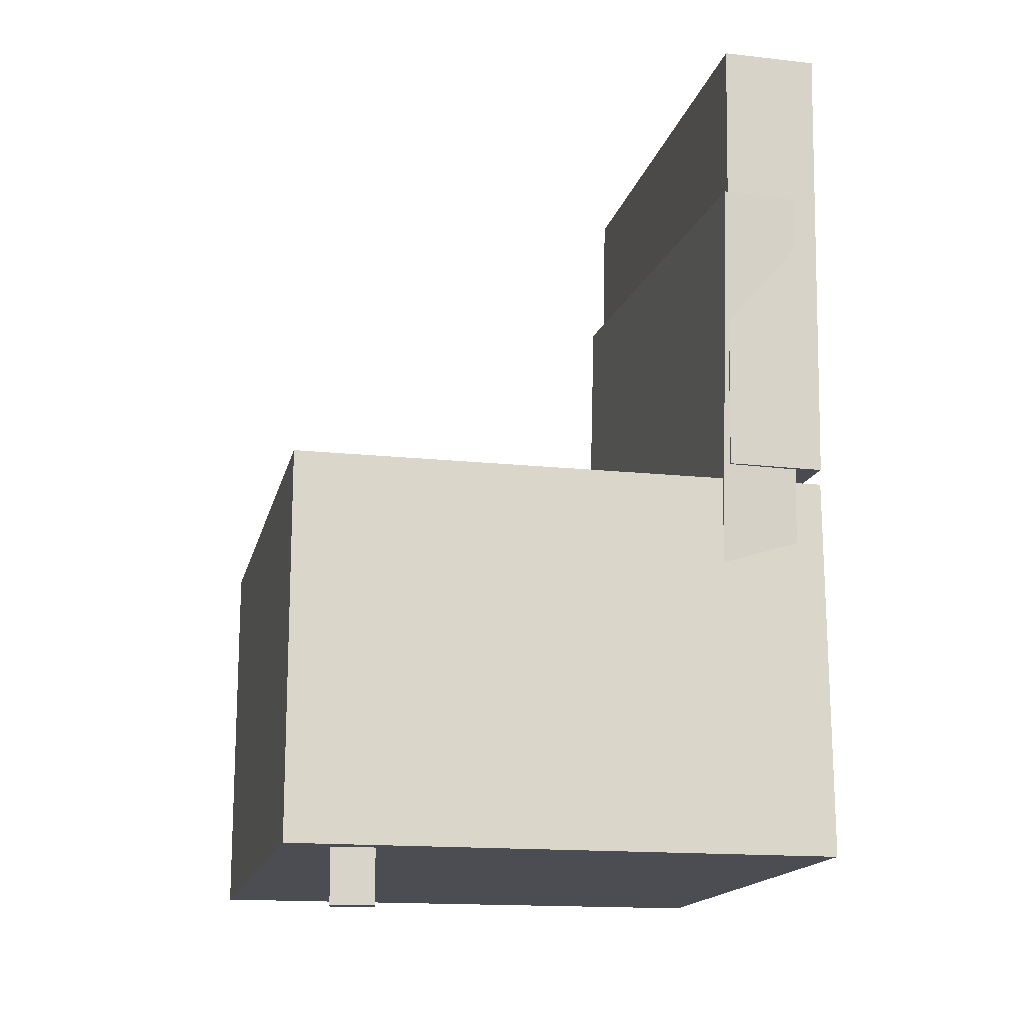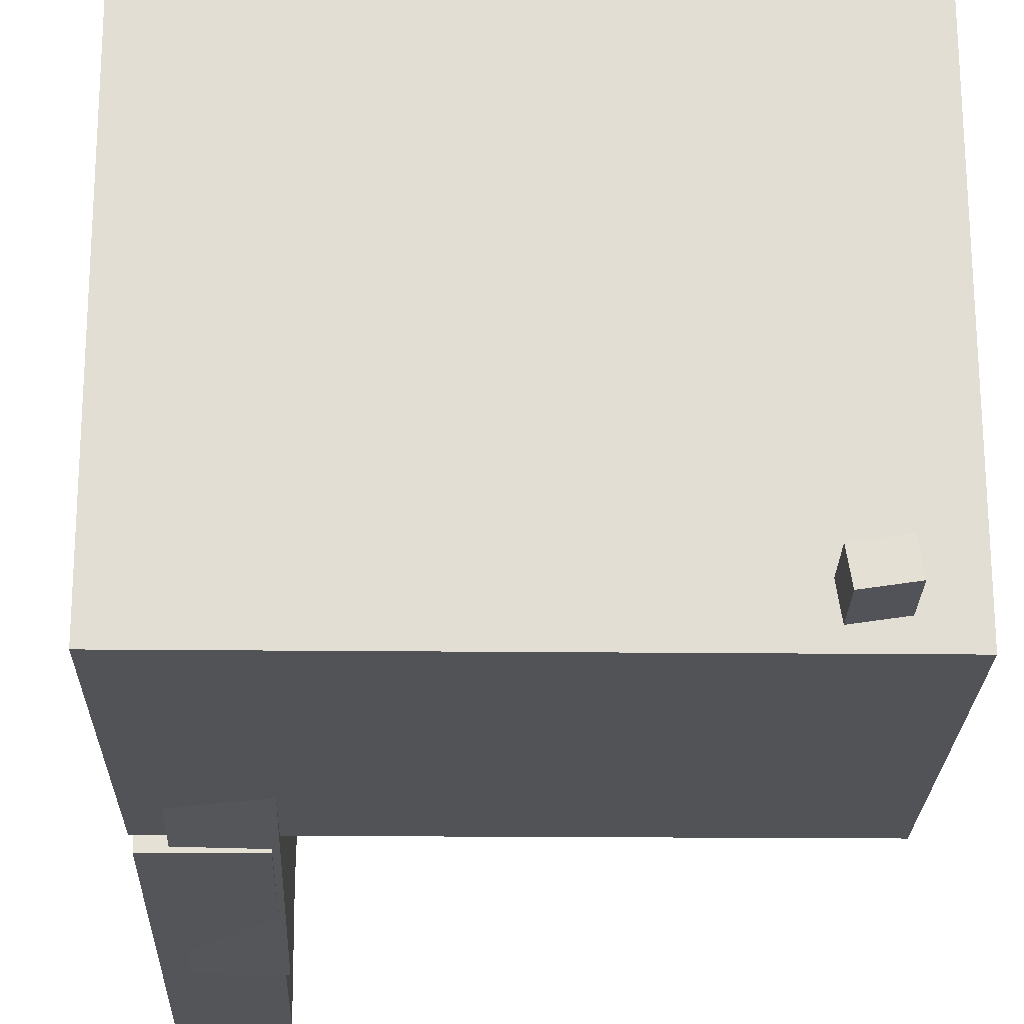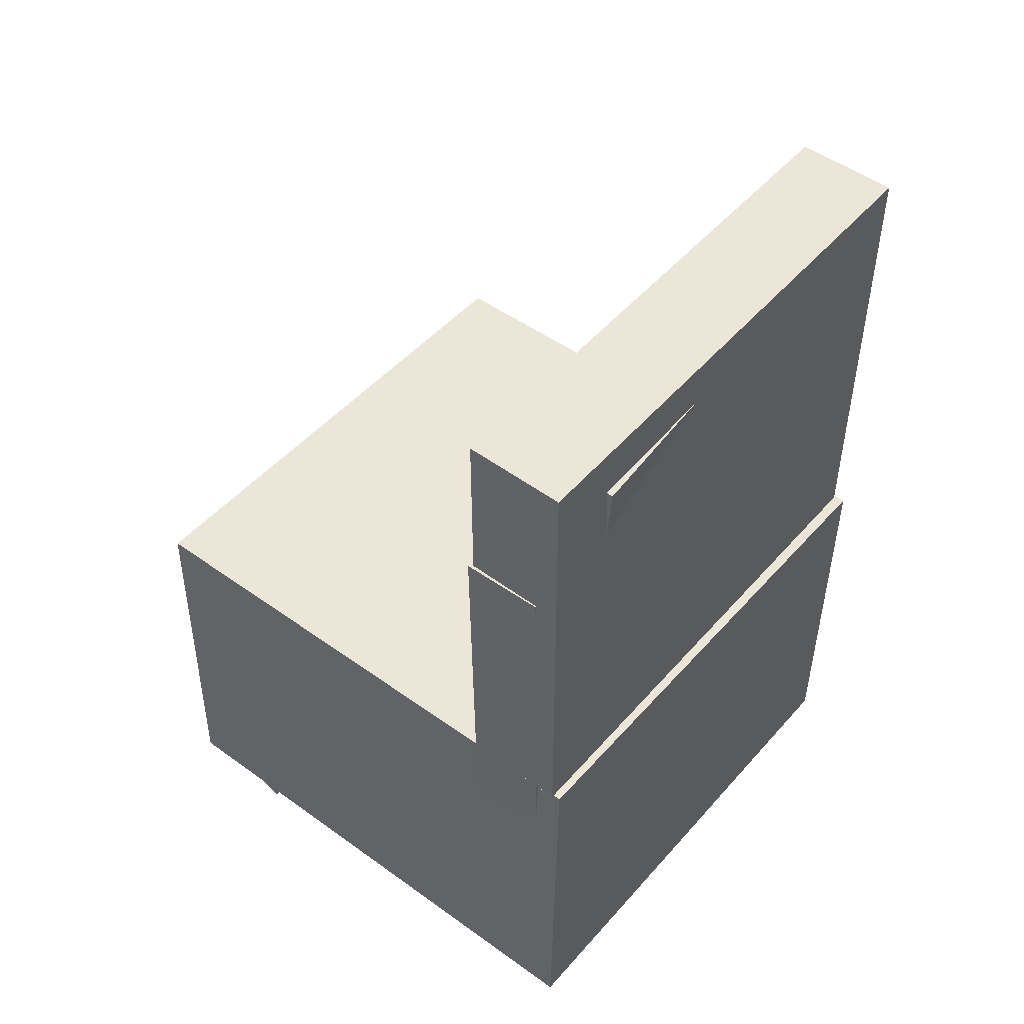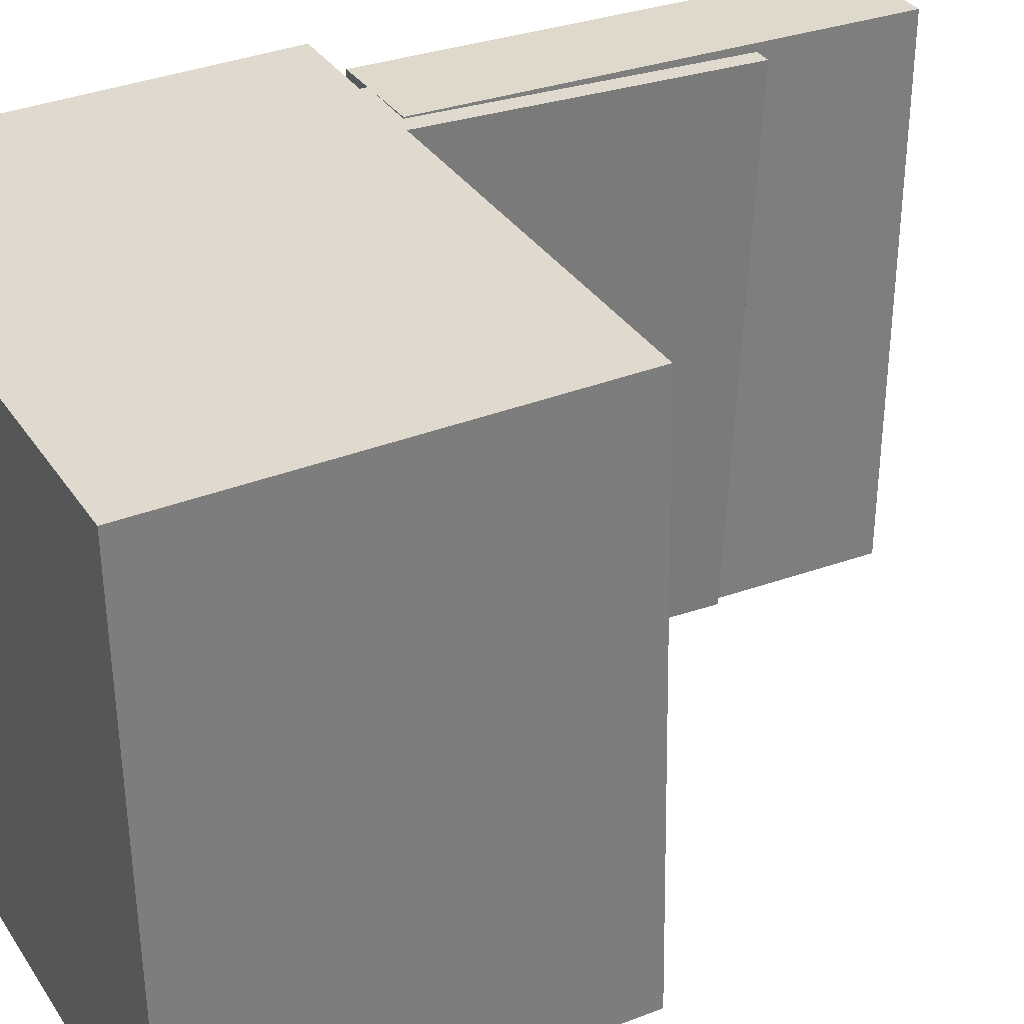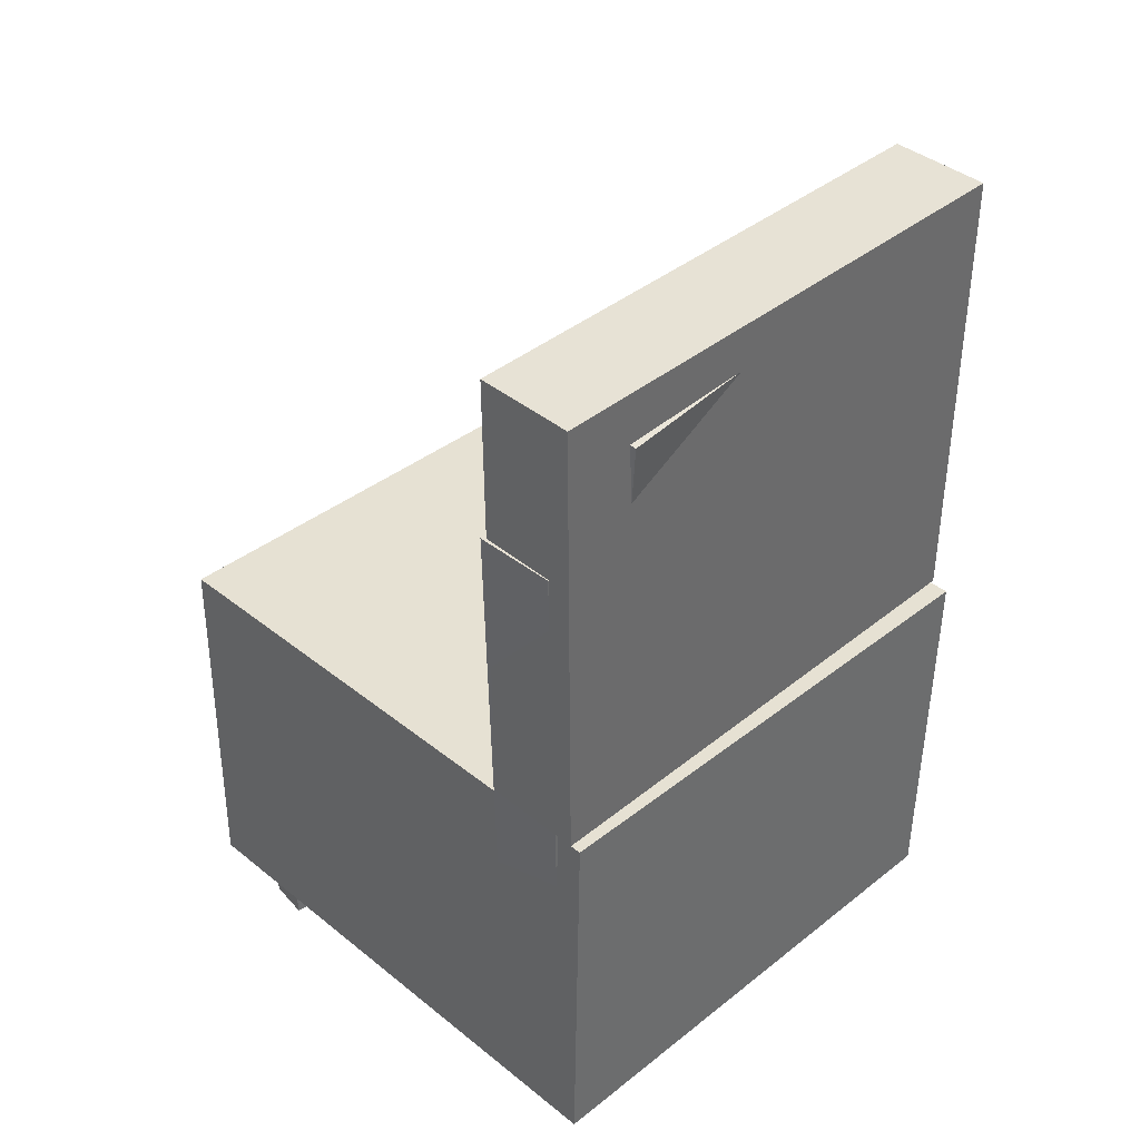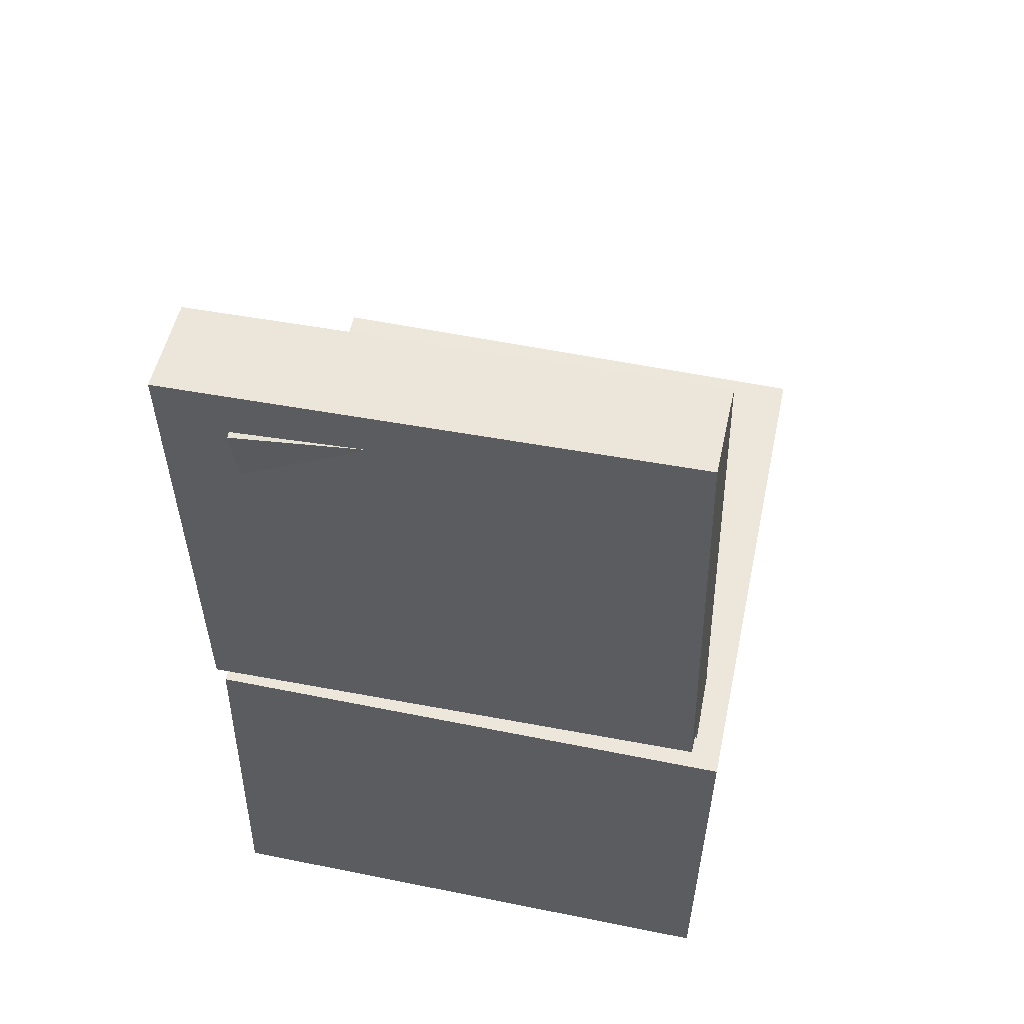
<metadata>
{"format":"obj","ext":"obj","renderer":"f3d","projection":"perspective","resolution":1024,"background":"white","views":[{"elev":-15.4,"azim":167.2,"up":"+Y"},{"elev":-23.2,"azim":-1.2,"up":"+Z"},{"elev":48.6,"azim":-141.3,"up":"+Y"},{"elev":32.6,"azim":62.4,"up":"+Z"},{"elev":39.0,"azim":-135.2,"up":"+Y"},{"elev":51.7,"azim":-78.2,"up":"+Y"}]}
</metadata>
<code>
v -0.212 0.3255 -0.1584
v -0.2023 0.3423 0.09881
v -0.1896 0.328 -0.1594
v -0.1798 0.3448 0.09779
v -0.2037 0.2529 -0.154
v -0.194 0.2698 0.1032
v -0.1813 0.2554 -0.155
v -0.1715 0.2723 0.1022
f 1.0 7.0 5.0
f 1.0 3.0 7.0
f 1.0 4.0 3.0
f 1.0 2.0 4.0
f 3.0 8.0 7.0
f 3.0 4.0 8.0
f 5.0 7.0 8.0
f 5.0 8.0 6.0
f 1.0 5.0 6.0
f 1.0 6.0 2.0
f 2.0 6.0 8.0
f 2.0 8.0 4.0
v -0.1006 -0.1228 -0.1916
v -0.1027 -0.1244 0.2108
v -0.09985 -0.04435 -0.1913
v -0.1019 -0.04588 0.2111
v 0.2039 -0.1259 -0.19
v 0.2019 -0.1274 0.2123
v 0.2047 -0.04737 -0.1897
v 0.2026 -0.0489 0.2126
f 9.0 15.0 13.0
f 9.0 11.0 15.0
f 9.0 12.0 11.0
f 9.0 10.0 12.0
f 11.0 16.0 15.0
f 11.0 12.0 16.0
f 13.0 15.0 16.0
f 13.0 16.0 14.0
f 9.0 13.0 14.0
f 9.0 14.0 10.0
f 10.0 14.0 16.0
f 10.0 16.0 12.0
v -0.1282 0.366 -0.2145
v -0.132 0.374 0.2013
v -0.124 -0.005784 -0.2074
v -0.1278 0.002187 0.2085
v -0.207 0.3651 -0.2152
v -0.2107 0.3731 0.2006
v -0.2028 -0.006686 -0.2081
v -0.2065 0.001284 0.2078
f 17.0 23.0 21.0
f 17.0 19.0 23.0
f 17.0 20.0 19.0
f 17.0 18.0 20.0
f 19.0 24.0 23.0
f 19.0 20.0 24.0
f 21.0 23.0 24.0
f 21.0 24.0 22.0
f 17.0 21.0 22.0
f 17.0 22.0 18.0
f 18.0 22.0 24.0
f 18.0 24.0 20.0
v 0.1646 -0.3702 -0.1894
v 0.1659 -0.1117 -0.1937
v 0.1986 -0.3703 -0.1843
v 0.1999 -0.1117 -0.1886
v 0.161 -0.3698 -0.1653
v 0.1623 -0.1112 -0.1696
v 0.195 -0.3699 -0.1602
v 0.1963 -0.1113 -0.1645
f 25.0 31.0 29.0
f 25.0 27.0 31.0
f 25.0 28.0 27.0
f 25.0 26.0 28.0
f 27.0 32.0 31.0
f 27.0 28.0 32.0
f 29.0 31.0 32.0
f 29.0 32.0 30.0
f 25.0 29.0 30.0
f 25.0 30.0 26.0
f 26.0 30.0 32.0
f 26.0 32.0 28.0
v -0.1868 0.2339 -0.2134
v -0.1806 0.2503 0.1983
v -0.1235 0.235 -0.2144
v -0.1174 0.2514 0.1973
v -0.1801 -0.1406 -0.1987
v -0.1739 -0.1243 0.2131
v -0.1169 -0.1395 -0.1997
v -0.1107 -0.1232 0.2121
f 33.0 39.0 37.0
f 33.0 35.0 39.0
f 33.0 36.0 35.0
f 33.0 34.0 36.0
f 35.0 40.0 39.0
f 35.0 36.0 40.0
f 37.0 39.0 40.0
f 37.0 40.0 38.0
f 33.0 37.0 38.0
f 33.0 38.0 34.0
f 34.0 38.0 40.0
f 34.0 40.0 36.0
v -0.2056 -0.02413 0.2306
v -0.2053 -0.3339 0.2256
v 0.2363 -0.02365 0.2316
v 0.2367 -0.3334 0.2267
v -0.2046 -0.01724 -0.2007
v -0.2043 -0.327 -0.2056
v 0.2373 -0.01677 -0.1997
v 0.2377 -0.3265 -0.2046
f 41.0 47.0 45.0
f 41.0 43.0 47.0
f 41.0 44.0 43.0
f 41.0 42.0 44.0
f 43.0 48.0 47.0
f 43.0 44.0 48.0
f 45.0 47.0 48.0
f 45.0 48.0 46.0
f 41.0 45.0 46.0
f 41.0 46.0 42.0
f 42.0 46.0 48.0
f 42.0 48.0 44.0

</code>
